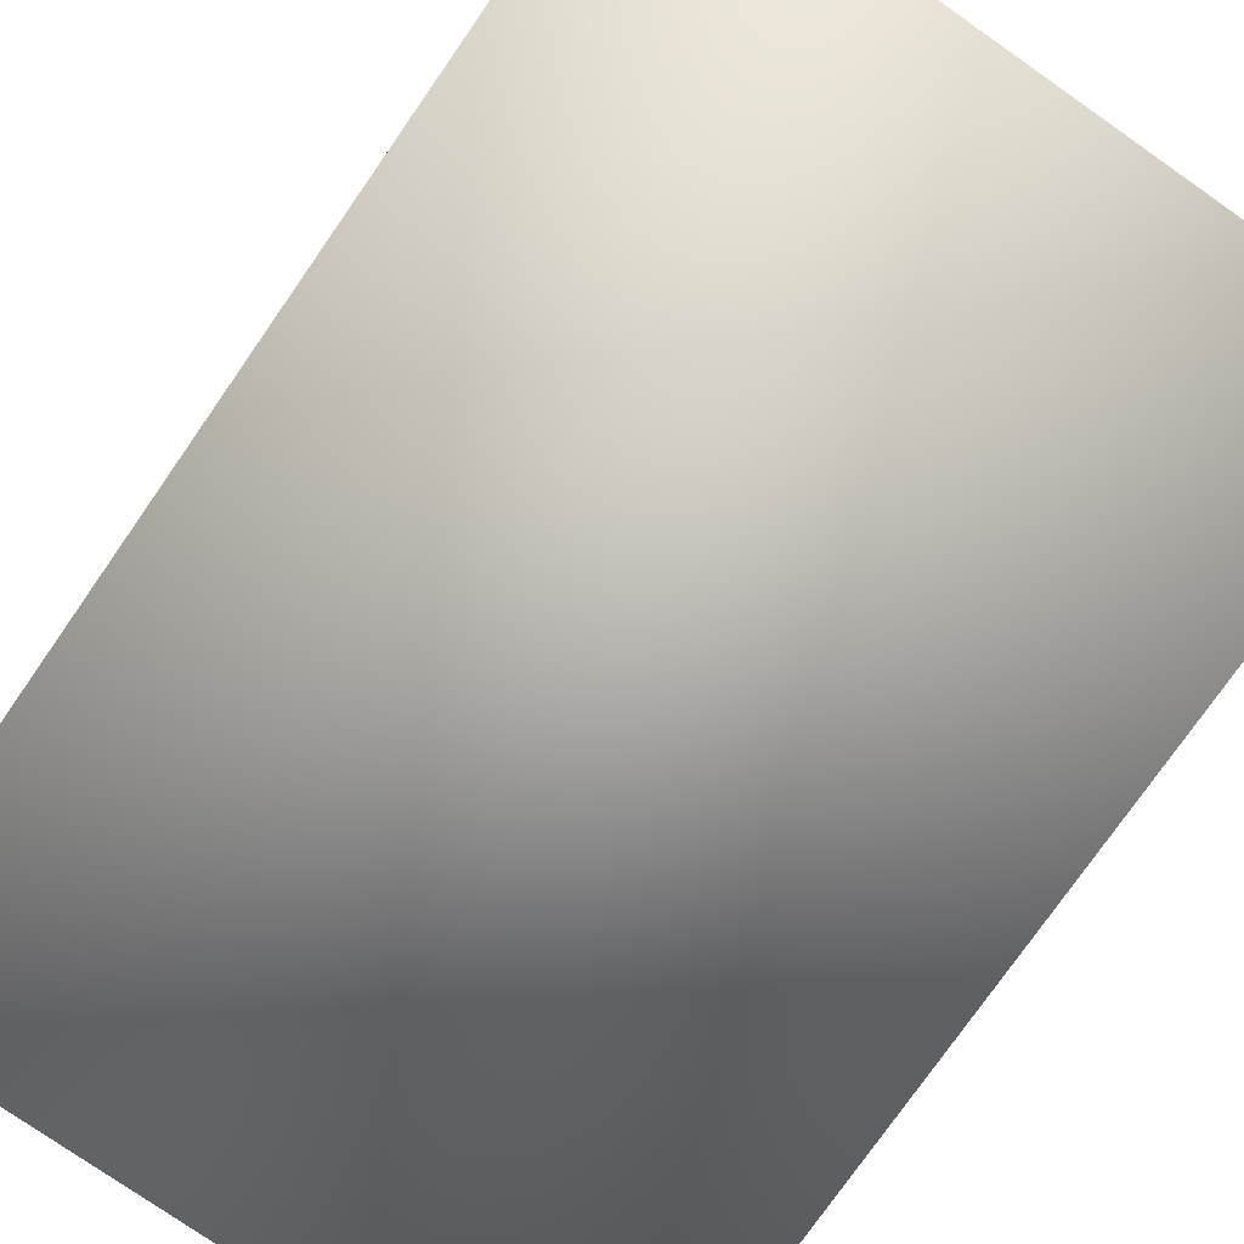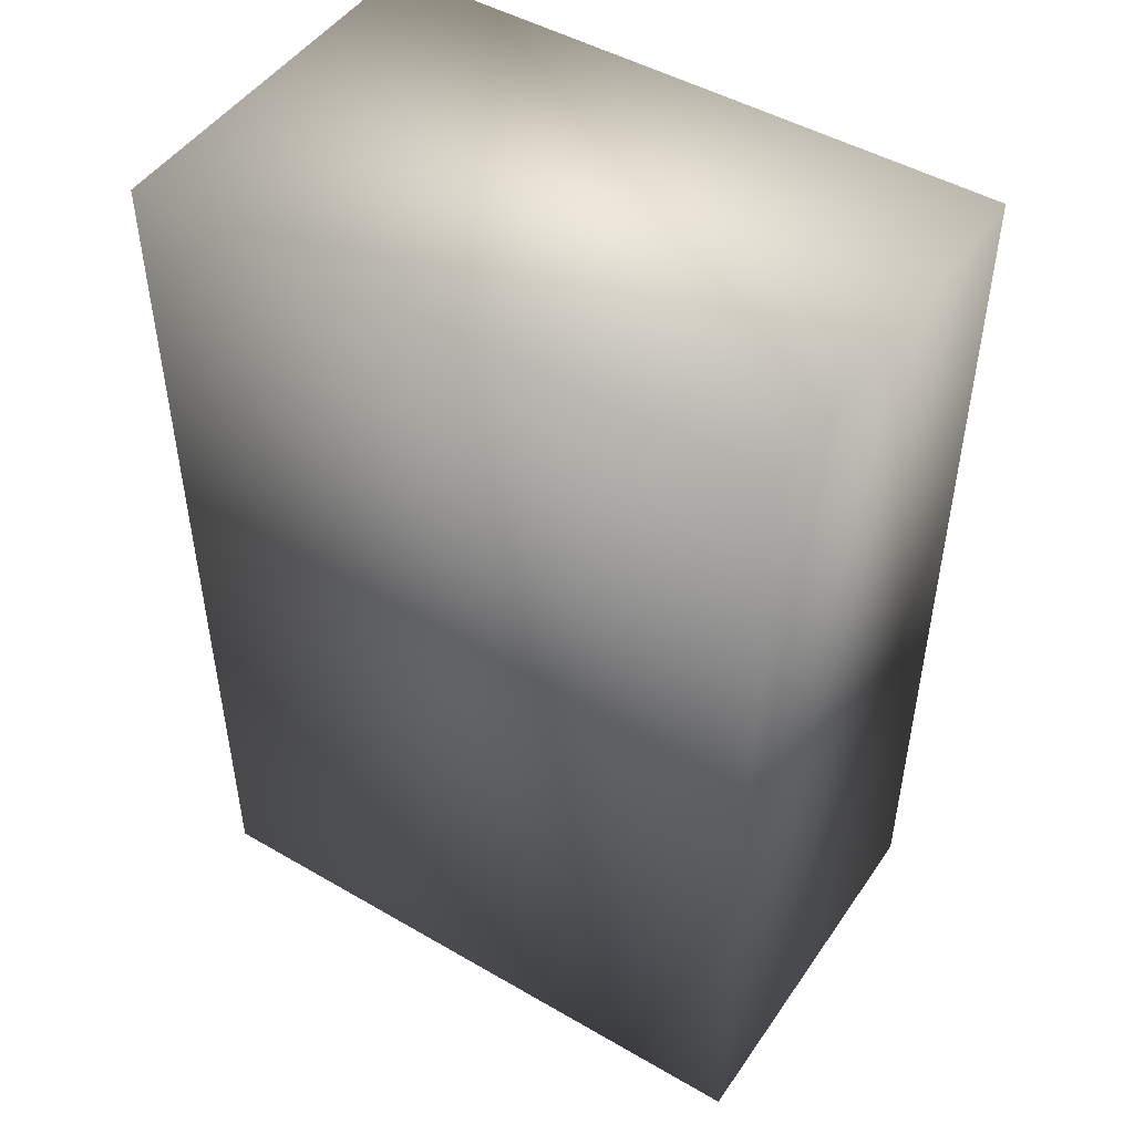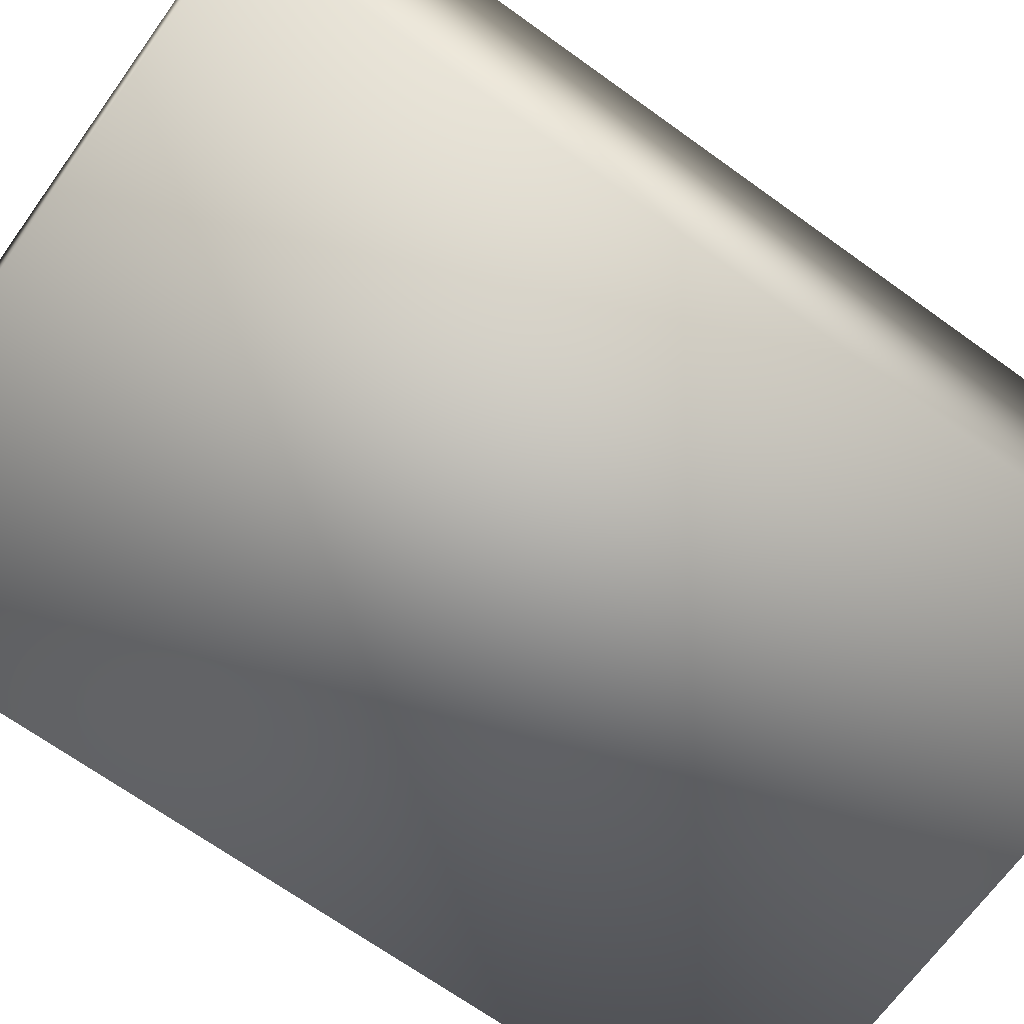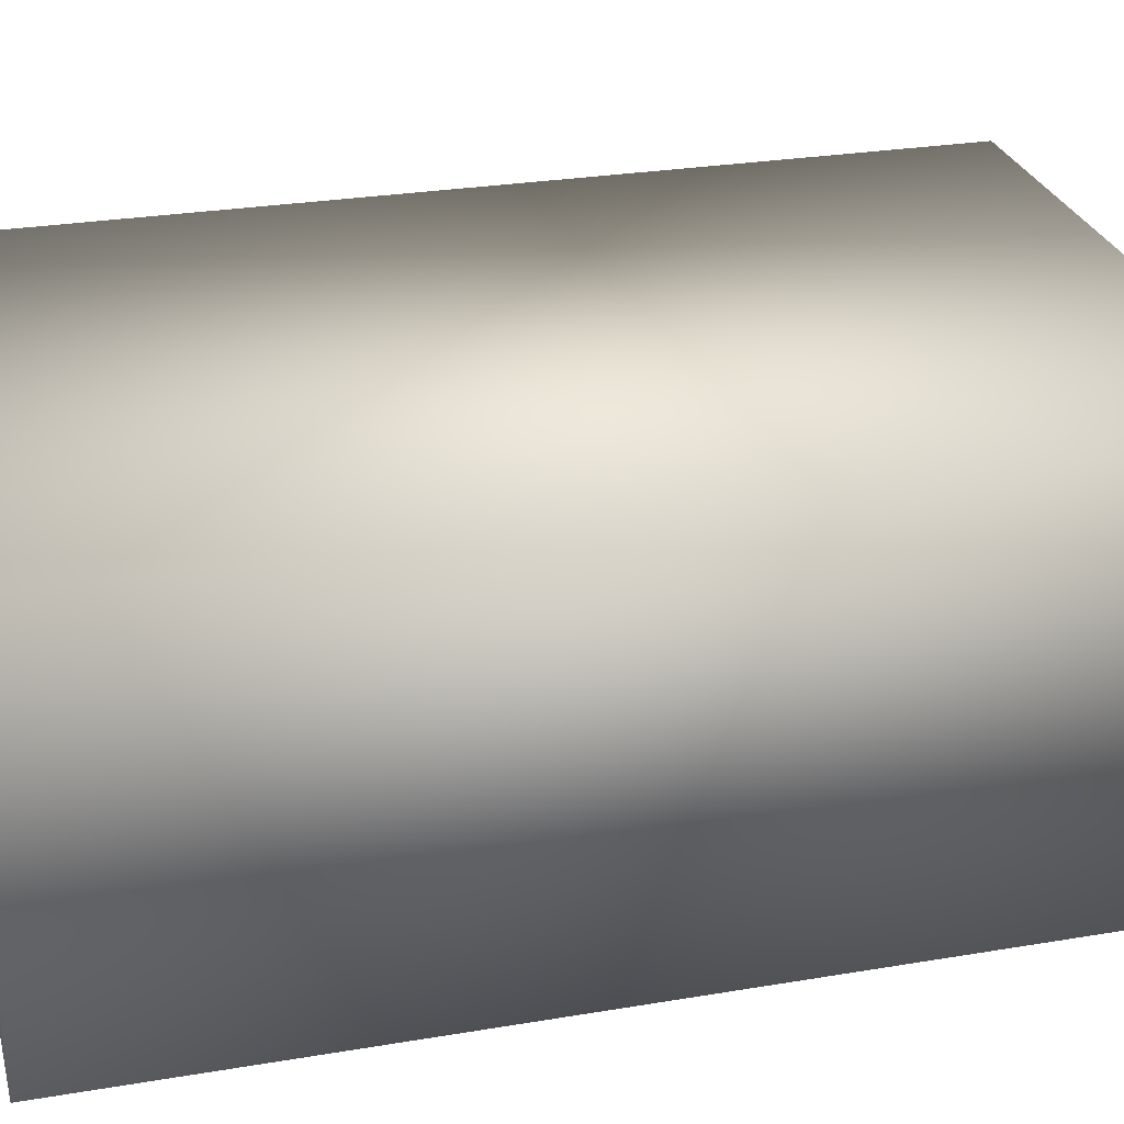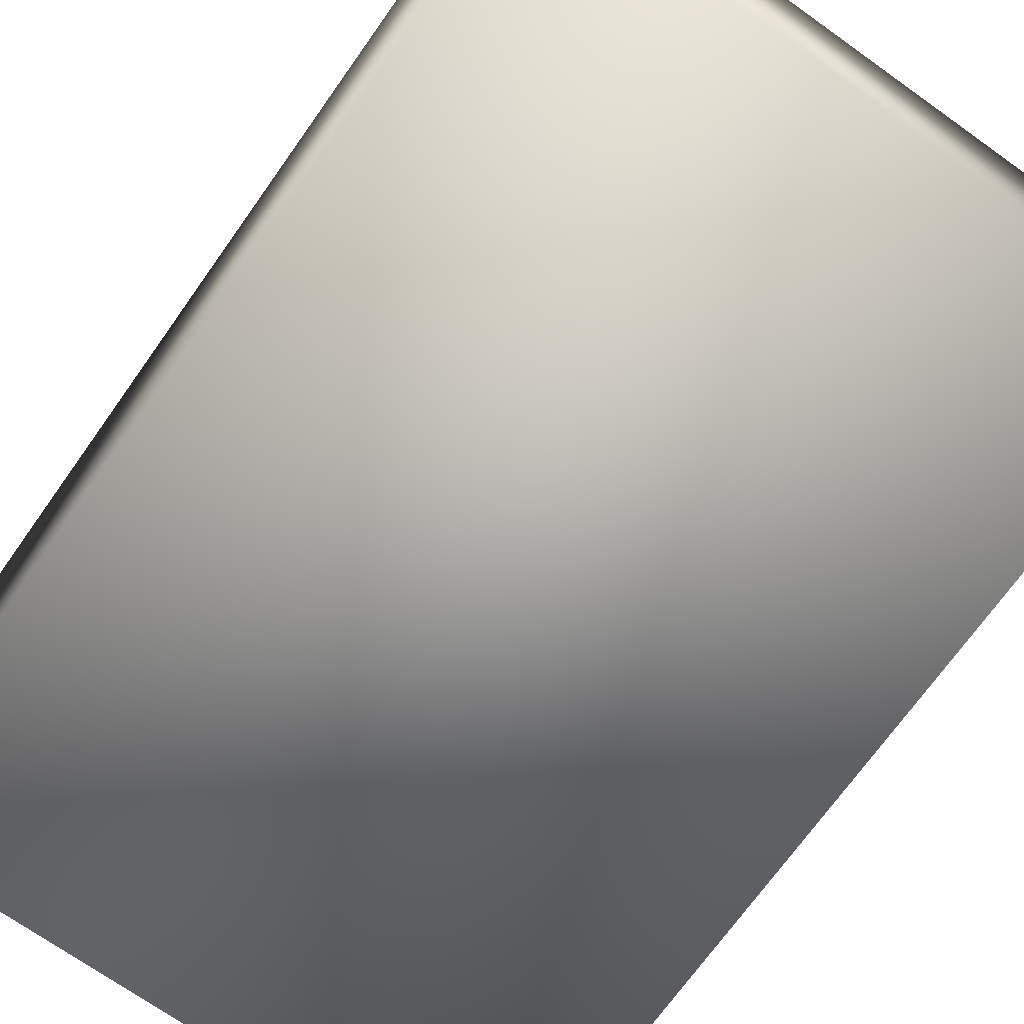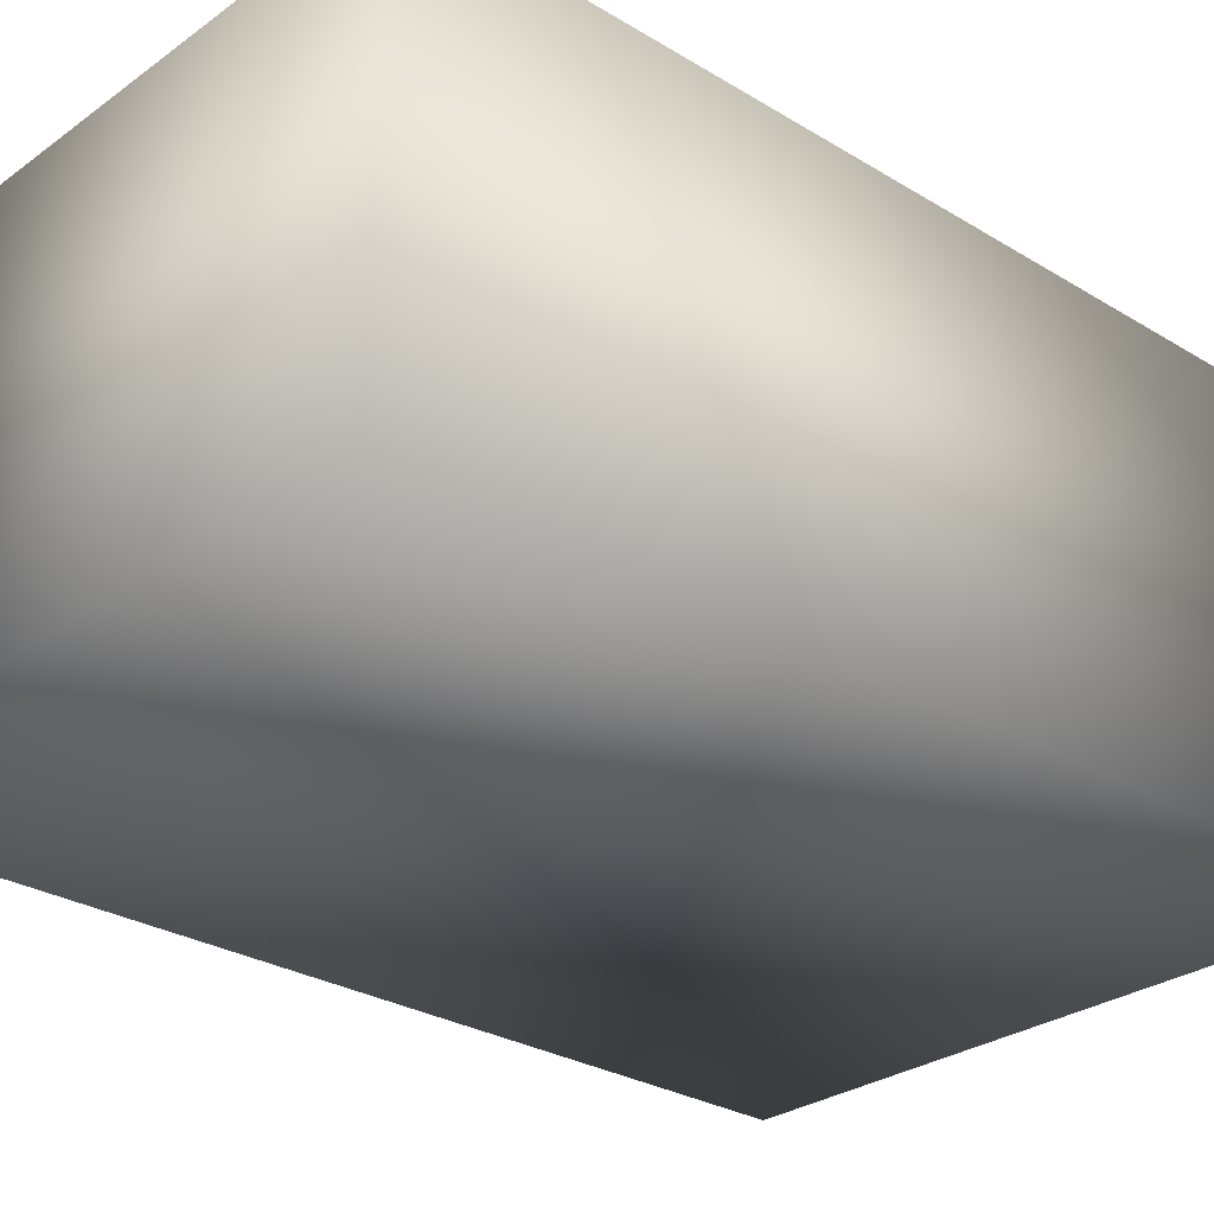
<metadata>
{"format":"obj","ext":"obj","renderer":"f3d","projection":"perspective","resolution":1024,"background":"white","views":[{"elev":-76.9,"azim":145.1,"up":"+Y"},{"elev":48.0,"azim":33.0,"up":"+Z"},{"elev":-68.5,"azim":-125.8,"up":"+Y"},{"elev":27.3,"azim":-104.6,"up":"+Y"},{"elev":-71.1,"azim":-35.4,"up":"+Y"},{"elev":-28.2,"azim":47.4,"up":"+Y"}]}
</metadata>
<code>
o Cube1
v -0.674 -0.414 -1
v -0.674 -0.414 1
v -0.674 0.414 -1
v -0.674 0.414 1
v 0.674 -0.414 -1
v 0.674 -0.414 1
v 0.674 0.414 -1
v 0.674 0.414 1
g Cube1_Cube1_auv
f 1 5 6 2
f 2 4 3 1
f 2 6 8 4
f 3 7 5 1
f 4 8 7 3
f 5 7 8 6

</code>
